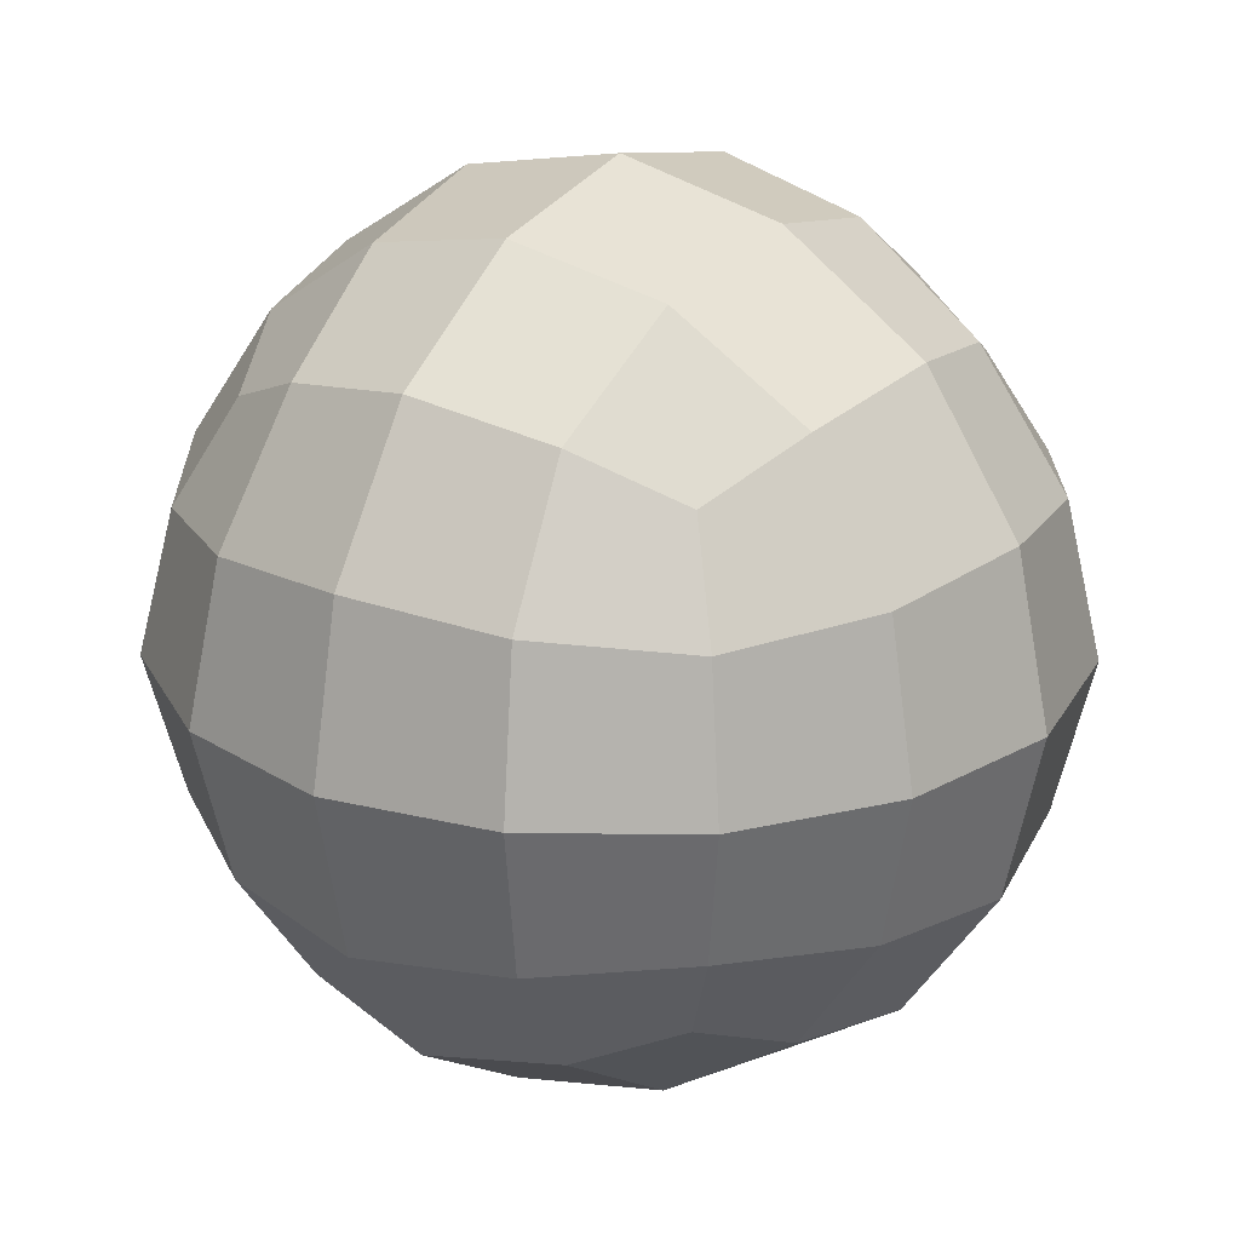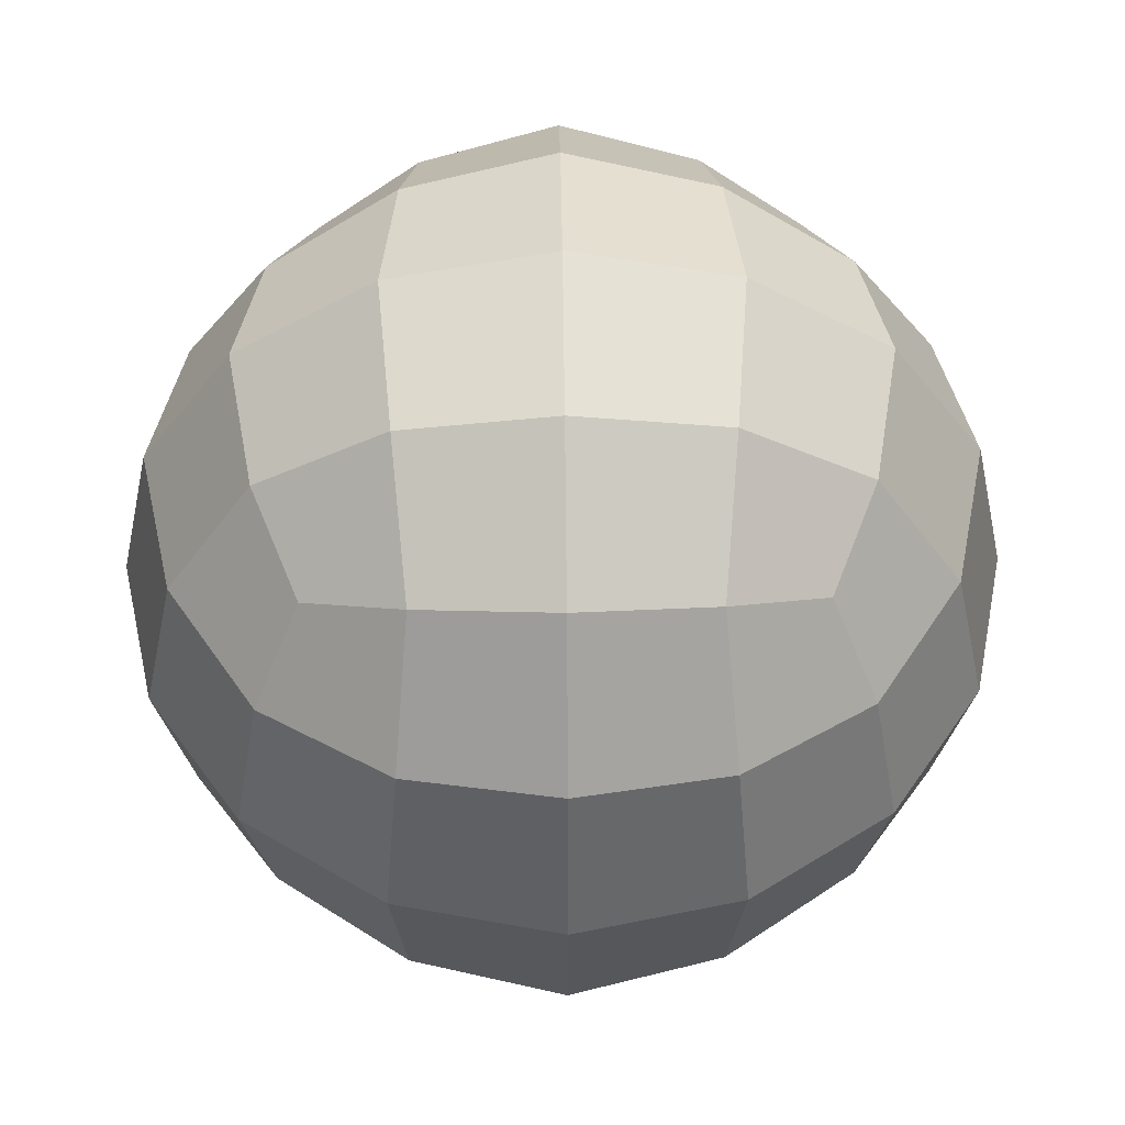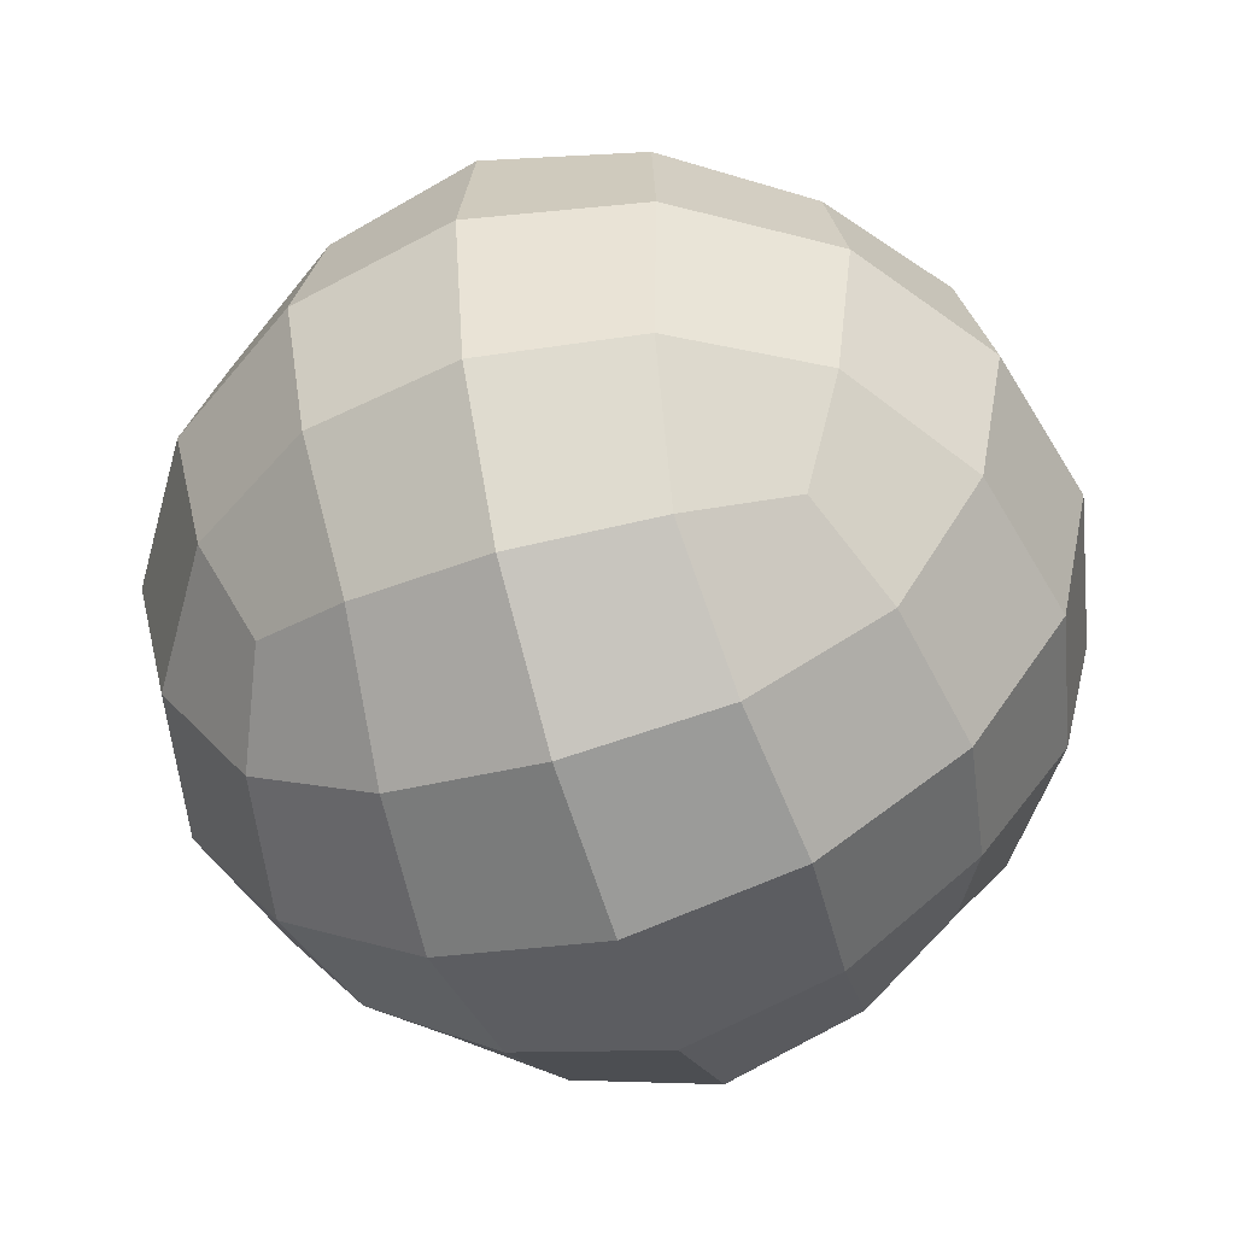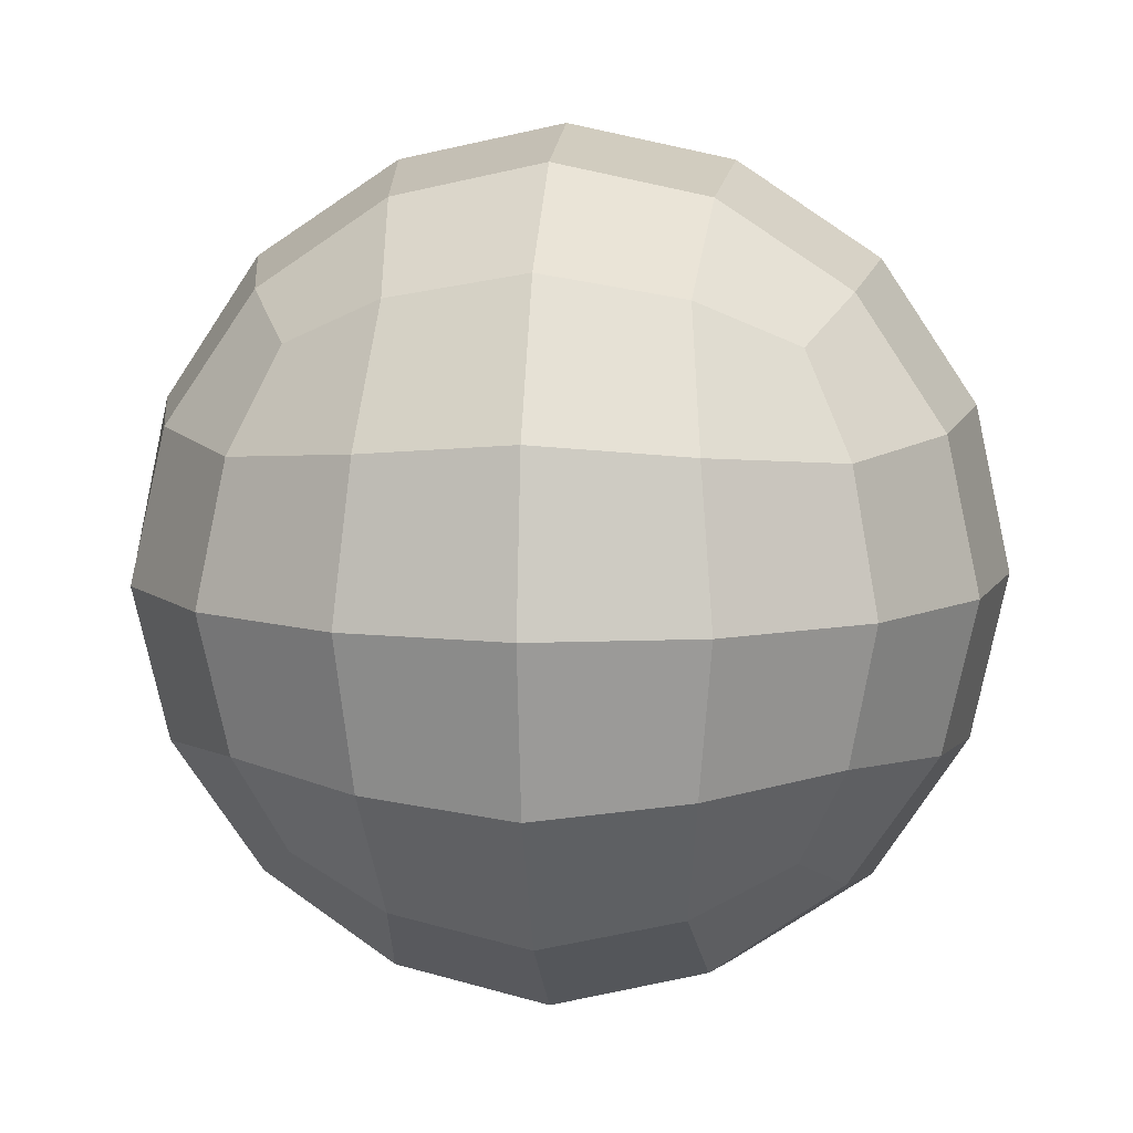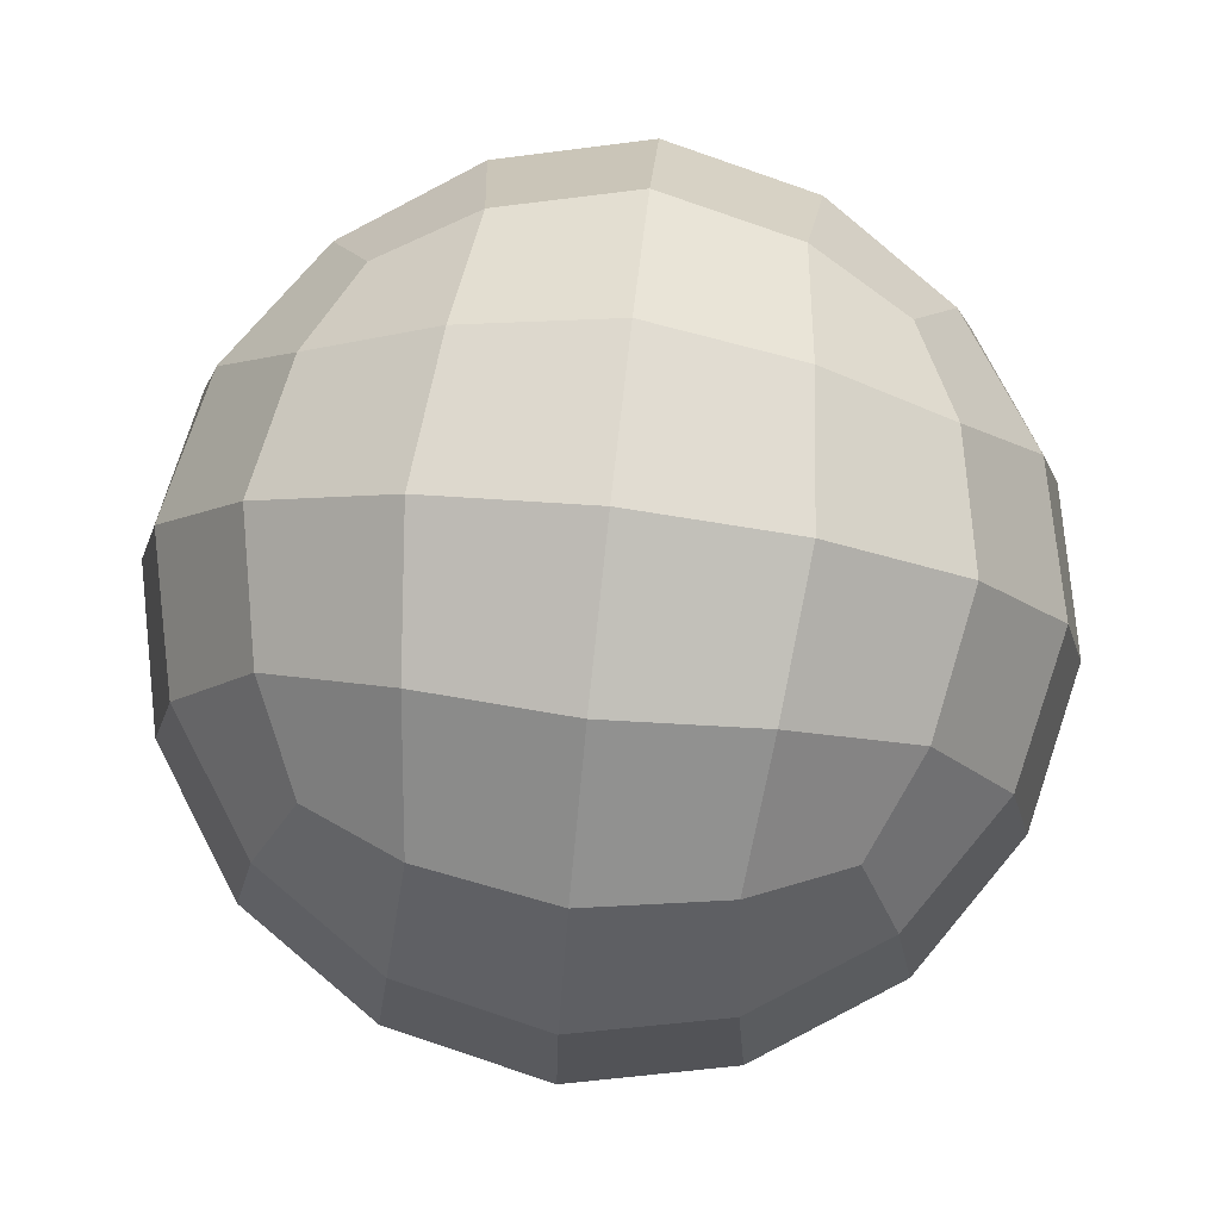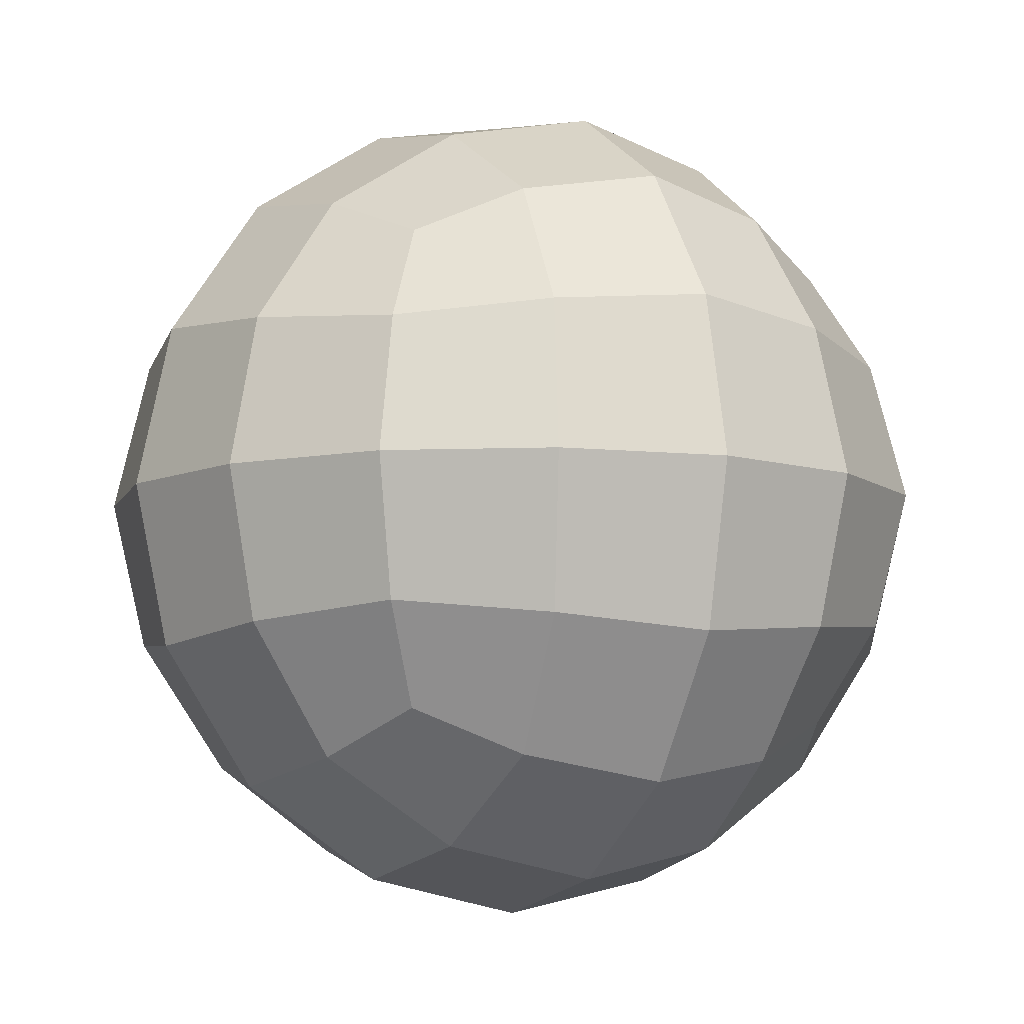
<metadata>
{"format":"obj","ext":"obj","renderer":"f3d","projection":"perspective","resolution":1024,"background":"white","views":[{"elev":23.4,"azim":-55.4,"up":"+Y"},{"elev":50.7,"azim":-0.7,"up":"+Z"},{"elev":-53.4,"azim":18.1,"up":"+Y"},{"elev":8.6,"azim":-174.4,"up":"+Z"},{"elev":79.2,"azim":-83.7,"up":"+Z"},{"elev":-8.1,"azim":-118.2,"up":"+Z"}]}
</metadata>
<code>
o EyeLeft
v -0.6178 1.766 -0.9449
v -0.5648 1.518 -0.923
v -0.5071 1.518 -1.192
v -0.5648 1.788 -1.192
v -0.7186 2.018 -1.192
v -0.7591 1.978 -0.9667
v -0.8317 1.905 -0.8053
v -0.7591 1.744 -0.7328
v -0.7186 1.518 -0.6923
v -1.466 1.766 -0.5914
v -1.488 1.518 -0.5384
v -1.219 1.518 -0.4807
v -1.219 1.788 -0.5384
v -1.219 2.018 -0.6923
v -1.444 1.978 -0.7328
v -1.606 1.905 -0.8053
v -1.678 1.744 -0.7328
v -1.719 1.518 -0.6923
v -1.819 1.766 -1.44
v -1.872 1.518 -1.461
v -1.93 1.518 -1.192
v -1.872 1.788 -1.192
v -1.719 2.018 -1.192
v -1.678 1.978 -1.418
v -1.606 1.905 -1.579
v -1.678 1.744 -1.652
v -1.719 1.518 -1.692
v -0.9712 1.766 -1.793
v -0.9494 1.518 -1.846
v -1.219 1.518 -1.904
v -1.219 1.788 -1.846
v -1.219 2.018 -1.692
v -0.993 1.978 -1.652
v -0.8317 1.905 -1.579
v -0.7591 1.744 -1.652
v -0.7186 1.518 -1.692
v -1.466 0.9175 -1.44
v -1.219 0.8645 -1.461
v -1.219 0.8068 -1.192
v -1.488 0.8645 -1.192
v -1.719 1.018 -1.192
v -1.678 1.059 -1.418
v -1.606 1.131 -1.579
v -1.444 1.059 -1.652
v -1.219 1.018 -1.692
v -0.9712 2.119 -1.44
v -1.219 2.172 -1.461
v -1.219 2.23 -1.192
v -0.9494 2.172 -1.192
v -0.7591 1.978 -1.418
v -1.466 2.119 -1.44
v -1.488 2.172 -1.192
v -1.444 1.978 -1.652
v -0.9712 0.9175 -1.44
v -0.7591 1.059 -1.418
v -0.7186 1.018 -1.192
v -0.9494 0.8645 -1.192
v -0.993 1.059 -1.652
v -0.8317 1.131 -1.579
v -1.466 1.766 -1.793
v -1.488 1.518 -1.846
v -0.9712 1.766 -0.5914
v -0.9494 1.518 -0.5384
v -0.993 1.978 -0.7328
v -0.9712 0.9175 -0.9449
v -0.7591 1.059 -0.9667
v -0.8317 1.131 -0.8053
v -0.993 1.059 -0.7328
v -1.219 1.018 -0.6923
v -1.219 0.8645 -0.923
v -1.466 2.119 -0.9449
v -1.678 1.978 -0.9667
v -1.219 2.172 -0.923
v -0.9712 2.119 -0.9449
v -1.466 0.9175 -0.9449
v -1.444 1.059 -0.7328
v -1.606 1.131 -0.8053
v -1.678 1.059 -0.9667
v -1.819 1.766 -0.9449
v -1.872 1.518 -0.923
v -0.6178 1.766 -1.44
v -0.5648 1.518 -1.461
v -0.6178 1.271 -1.44
v -0.7591 1.293 -1.652
v -0.5648 1.249 -1.192
v -1.819 1.271 -0.9449
v -1.678 1.293 -0.7328
v -1.872 1.249 -1.192
v -0.9712 1.271 -0.5914
v -0.7591 1.293 -0.7328
v -1.219 1.249 -0.5384
v -1.466 1.271 -1.793
v -1.678 1.293 -1.652
v -1.219 1.249 -1.846
v -0.9712 1.271 -1.793
v -1.819 1.271 -1.44
v -1.466 1.271 -0.5914
v -0.6178 1.271 -0.9449
f 1 2 3 4
f 1 4 5 6
f 1 6 7 8
f 1 8 9 2
f 10 11 12 13
f 10 13 14 15
f 10 15 16 17
f 10 17 18 11
f 19 20 21 22
f 19 22 23 24
f 19 24 25 26
f 19 26 27 20
f 28 29 30 31
f 28 31 32 33
f 28 33 34 35
f 28 35 36 29
f 37 38 39 40
f 37 40 41 42
f 37 42 43 44
f 37 44 45 38
f 46 47 48 49
f 46 49 5 50
f 46 50 34 33
f 46 33 32 47
f 51 24 23 52
f 51 52 48 47
f 51 47 32 53
f 51 53 25 24
f 54 55 56 57
f 54 57 39 38
f 54 38 45 58
f 54 58 59 55
f 60 61 27 26
f 60 26 25 53
f 60 53 32 31
f 60 31 30 61
f 62 63 9 8
f 62 8 7 64
f 62 64 14 13
f 62 13 12 63
f 65 66 67 68
f 65 68 69 70
f 65 70 39 57
f 65 57 56 66
f 71 72 16 15
f 71 15 14 73
f 71 73 48 52
f 71 52 23 72
f 74 73 14 64
f 74 64 7 6
f 74 6 5 49
f 74 49 48 73
f 75 70 69 76
f 75 76 77 78
f 75 78 41 40
f 75 40 39 70
f 79 80 18 17
f 79 17 16 72
f 79 72 23 22
f 79 22 21 80
f 81 82 36 35
f 81 35 34 50
f 81 50 5 4
f 81 4 3 82
f 83 55 59 84
f 83 84 36 82
f 83 82 3 85
f 83 85 56 55
f 86 78 77 87
f 86 87 18 80
f 86 80 21 88
f 86 88 41 78
f 89 68 67 90
f 89 90 9 63
f 89 63 12 91
f 89 91 69 68
f 92 44 43 93
f 92 93 27 61
f 92 61 30 94
f 92 94 45 44
f 95 58 45 94
f 95 94 30 29
f 95 29 36 84
f 95 84 59 58
f 96 42 41 88
f 96 88 21 20
f 96 20 27 93
f 96 93 43 42
f 97 76 69 91
f 97 91 12 11
f 97 11 18 87
f 97 87 77 76
f 98 66 56 85
f 98 85 3 2
f 98 2 9 90
f 98 90 67 66

</code>
